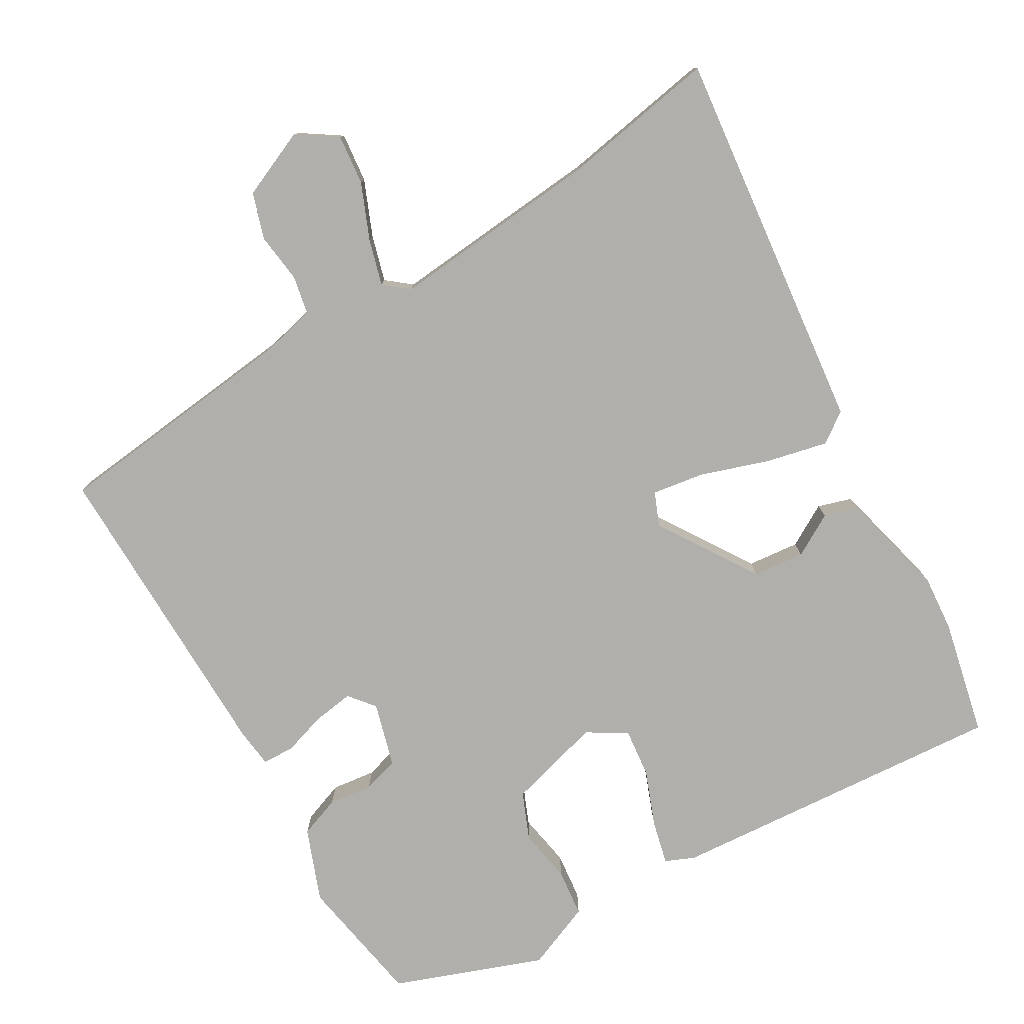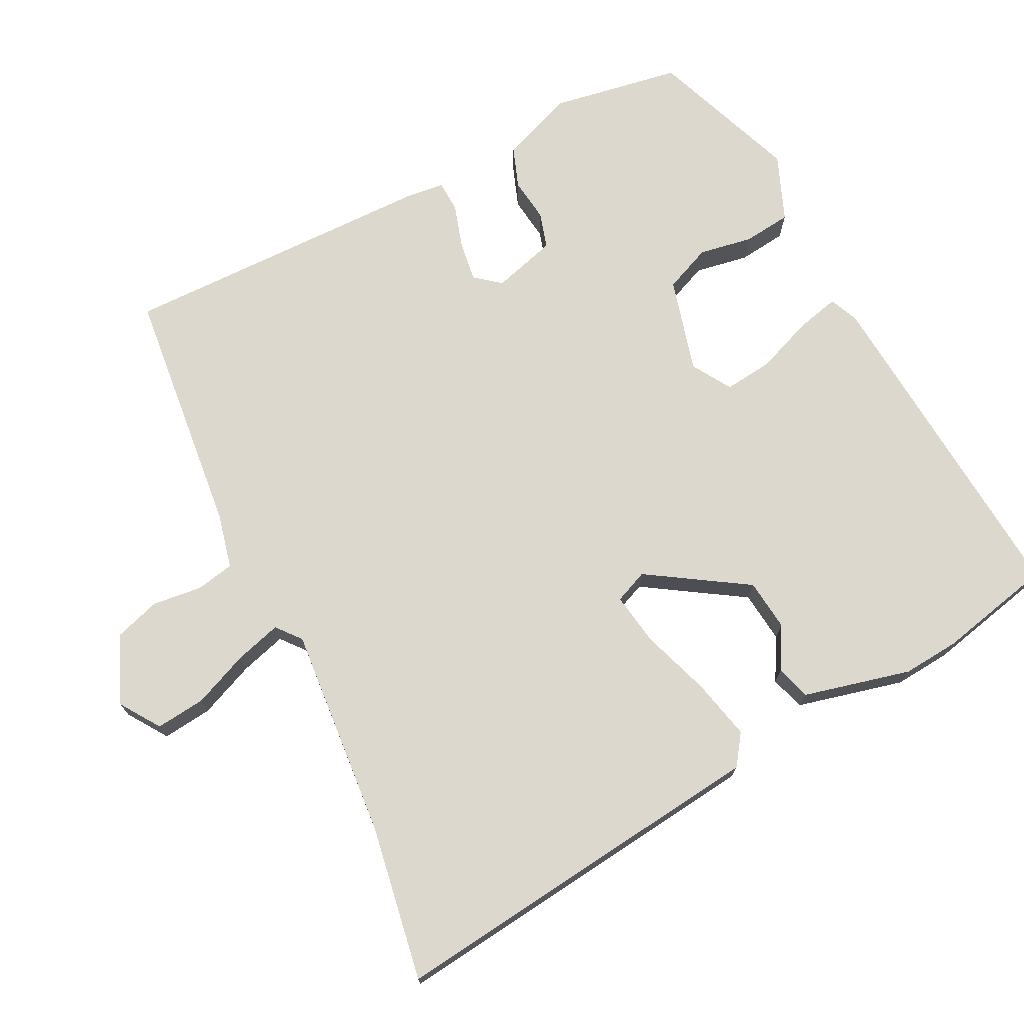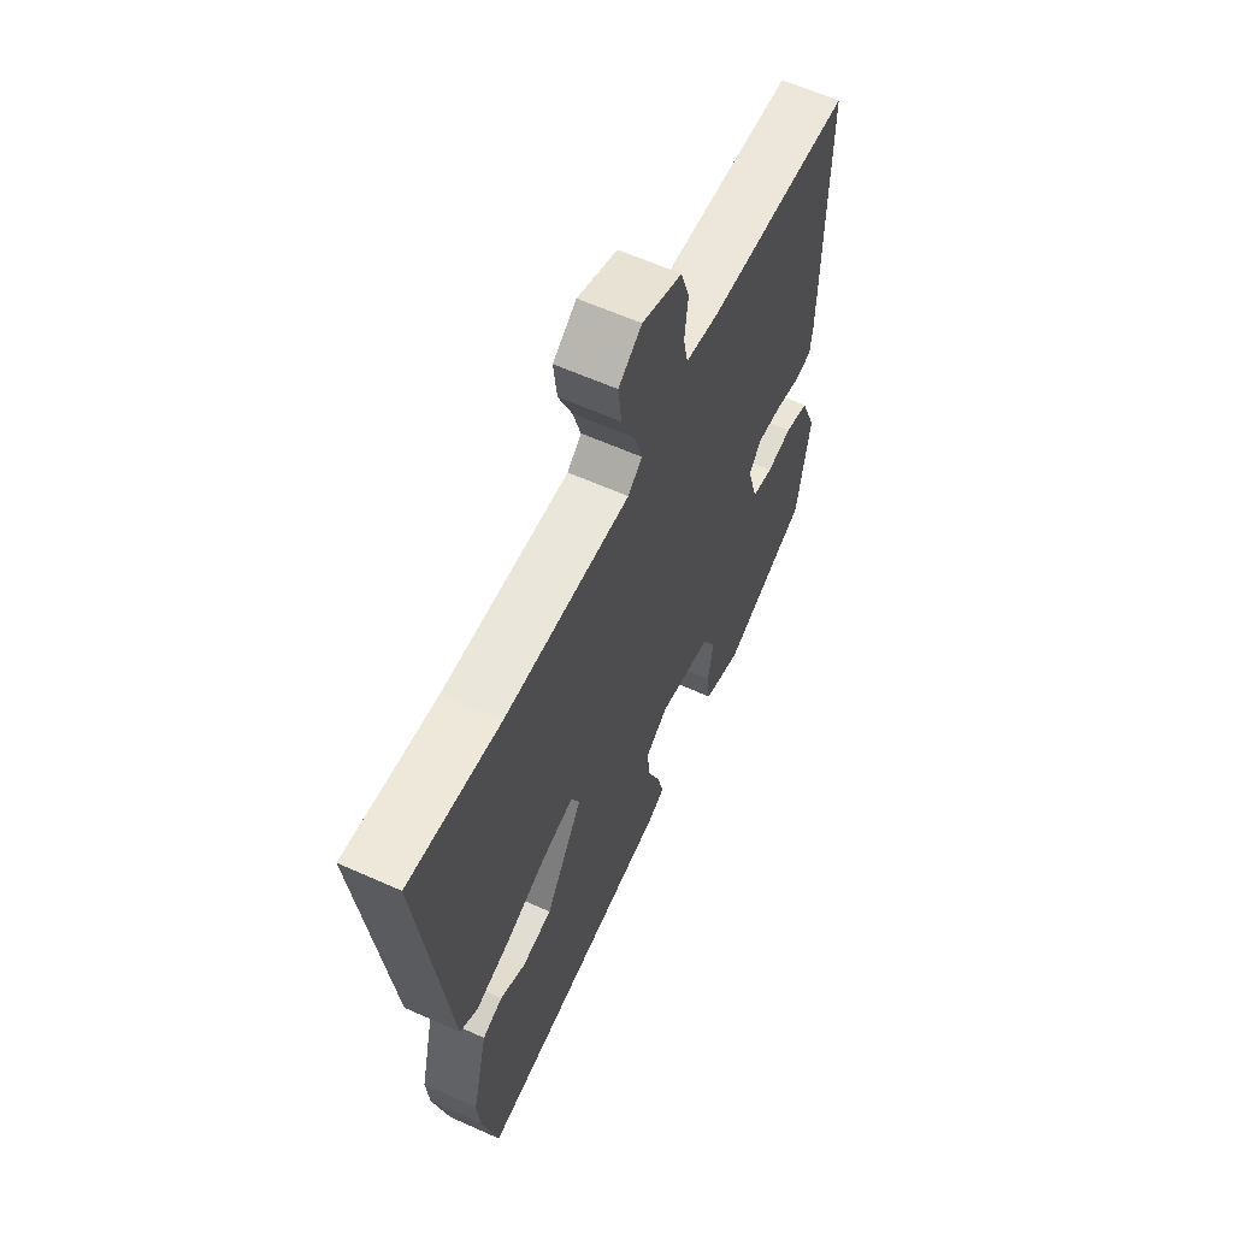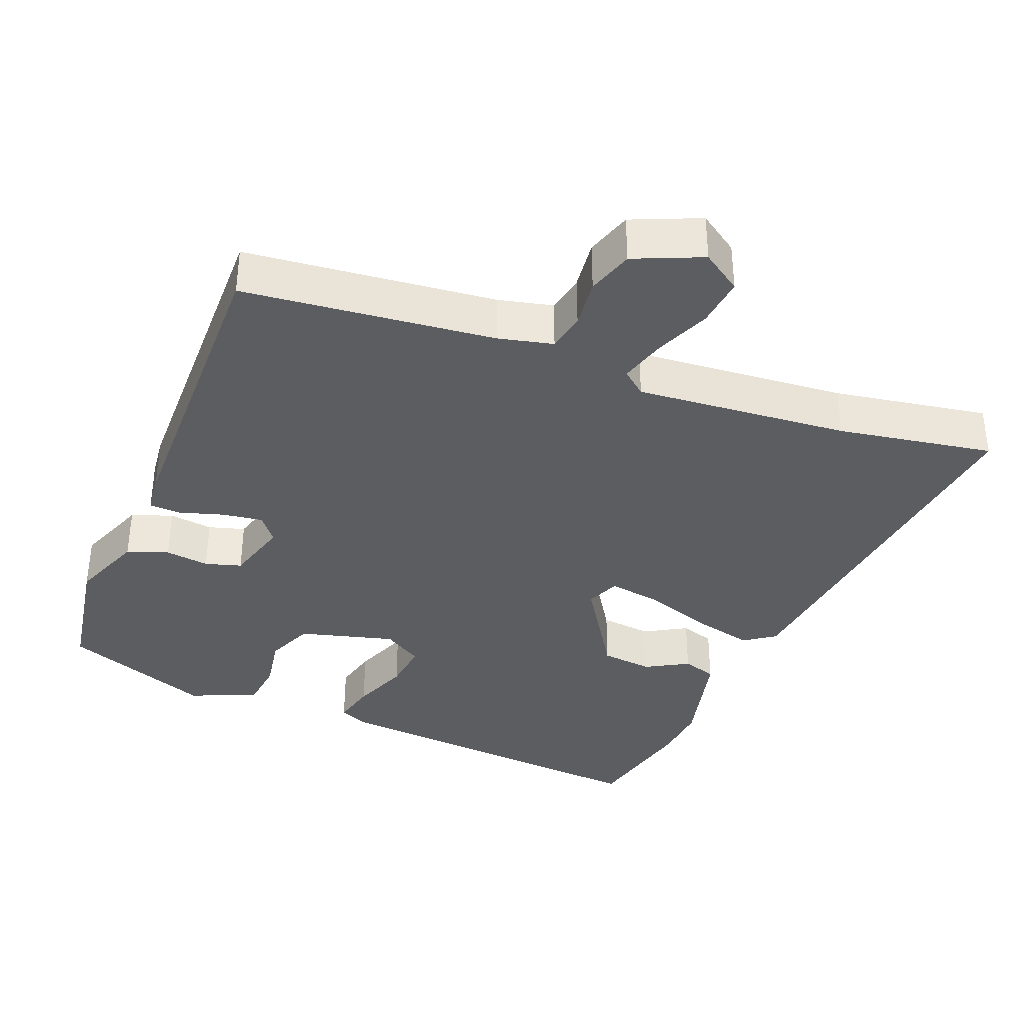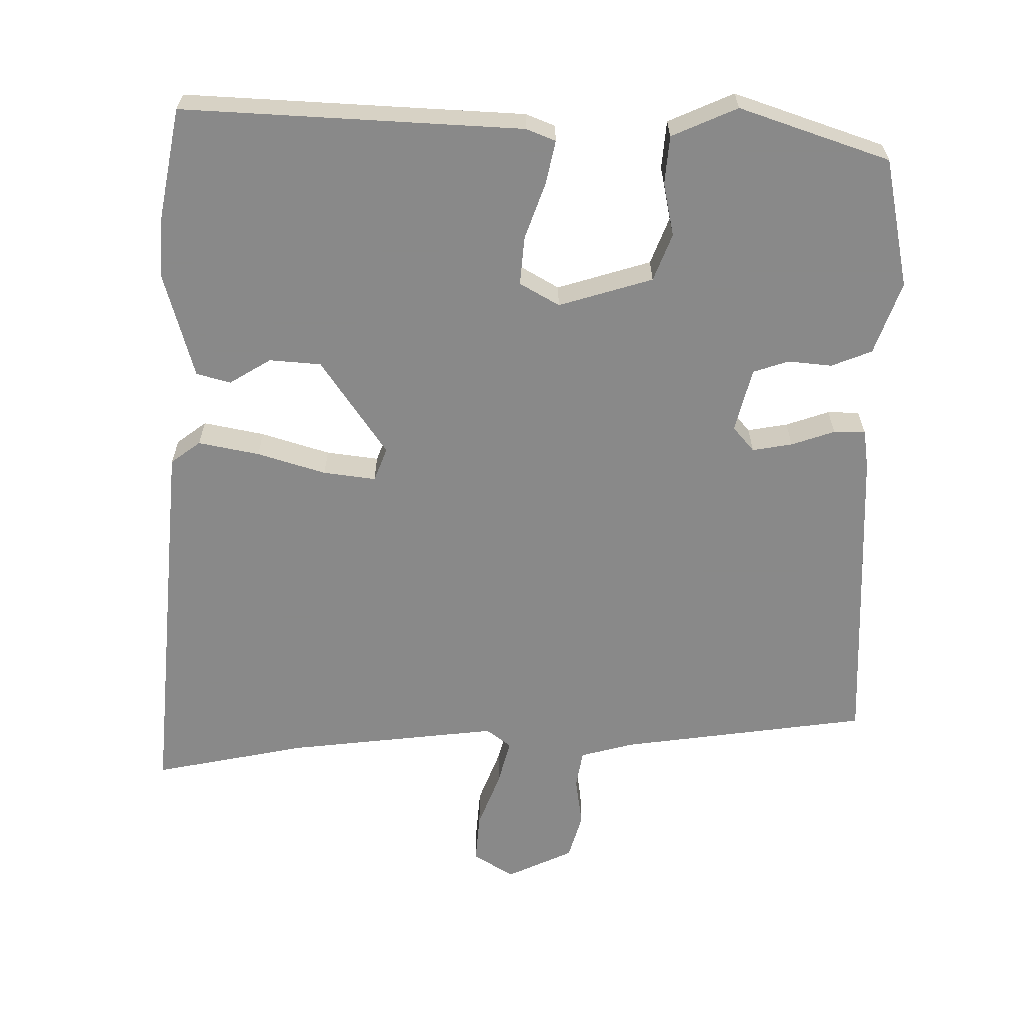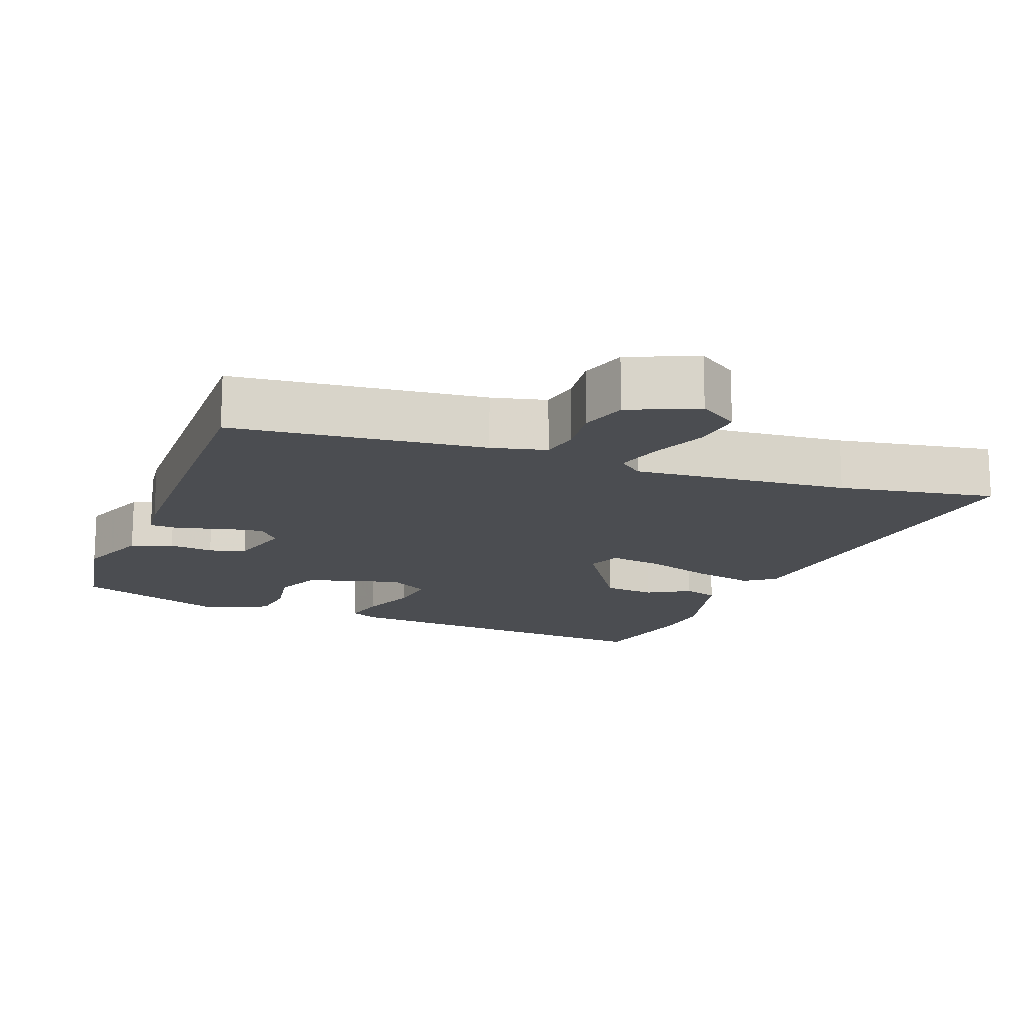
<metadata>
{"format":"obj","ext":"obj","renderer":"f3d","projection":"perspective","resolution":1024,"background":"white","views":[{"elev":-78.3,"azim":30.7,"up":"+Y"},{"elev":72.5,"azim":63.4,"up":"+Y"},{"elev":61.5,"azim":114.5,"up":"+Z"},{"elev":-36.7,"azim":-21.5,"up":"+Y"},{"elev":-63.0,"azim":-178.7,"up":"+Y"},{"elev":-15.7,"azim":-20.3,"up":"+Y"}]}
</metadata>
<code>
v 0.523 0.07 -0.399
v 0.486 0.07 -0.562
v 0.007 0.07 -0.523
v -0.034 0.07 -0.505
v -0.019 0.07 -0.444
v 0.012 0.07 -0.365
v 0.02 0.07 -0.296
v -0.035 0.07 -0.262
v -0.169 0.07 -0.298
v -0.197 0.07 -0.364
v -0.184 0.07 -0.44
v -0.192 0.07 -0.508
v -0.286 0.07 -0.546
v -0.496 0.07 -0.467
v -0.527 0.07 -0.282
v -0.487 0.07 -0.18
v -0.429 0.07 -0.159
v -0.367 0.07 -0.167
v -0.316 0.07 -0.152
v -0.29 0.07 -0.062
v -0.319 0.07 -0.026
v -0.376 0.07 -0.034
v -0.438 0.07 -0.053
v -0.483 0.07 -0.051
v -0.489 0.07 0.005
v -0.493 0.07 0.45
v -0.14 0.07 0.487
v -0.063 0.07 0.505
v -0.052 0.07 0.559
v -0.06 0.07 0.629
v -0.039 0.07 0.694
v 0.057 0.07 0.735
v 0.113 0.07 0.697
v 0.105 0.07 0.627
v 0.072 0.07 0.549
v 0.053 0.07 0.484
v 0.087 0.07 0.456
v 0.388 0.07 0.481
v 0.607 0.07 0.518
v 0.542 0.07 -0.026
v 0.499 0.07 -0.056
v 0.413 0.07 -0.036
v 0.317 0.07 -0.003
v 0.243 0.07 0.009
v 0.223 0.07 -0.038
v 0.312 0.07 -0.178
v 0.385 0.07 -0.186
v 0.445 0.07 -0.152
v 0.493 0.07 -0.167
v 0.53 0.07 -0.319
v 0.523 0 -0.399
v 0.486 0 -0.562
v 0.007 0 -0.523
v -0.034 0 -0.505
v -0.019 0 -0.444
v 0.012 0 -0.365
v 0.02 0 -0.296
v -0.035 0 -0.262
v -0.169 0 -0.298
v -0.197 0 -0.364
v -0.184 0 -0.44
v -0.192 0 -0.508
v -0.286 0 -0.546
v -0.496 0 -0.467
v -0.527 0 -0.282
v -0.487 0 -0.18
v -0.429 0 -0.159
v -0.367 0 -0.167
v -0.316 0 -0.152
v -0.29 0 -0.062
v -0.319 0 -0.026
v -0.376 0 -0.034
v -0.438 0 -0.053
v -0.483 0 -0.051
v -0.489 0 0.005
v -0.493 0 0.45
v -0.14 0 0.487
v -0.063 0 0.505
v -0.052 0 0.559
v -0.06 0 0.629
v -0.039 0 0.694
v 0.057 0 0.735
v 0.113 0 0.697
v 0.105 0 0.627
v 0.072 0 0.549
v 0.053 0 0.484
v 0.087 0 0.456
v 0.388 0 0.481
v 0.607 0 0.518
v 0.542 0 -0.026
v 0.499 0 -0.056
v 0.413 0 -0.036
v 0.317 0 -0.003
v 0.243 0 0.009
v 0.223 0 -0.038
v 0.312 0 -0.178
v 0.385 0 -0.186
v 0.445 0 -0.152
v 0.493 0 -0.167
v 0.53 0 -0.319
f 47 48 49 50
f 46 47 50 1
f 40 41 42 43
f 38 39 40 43
f 37 38 43 44
f 36 37 44 45
f 32 33 34 35
f 32 35 36
f 29 30 31 32
f 28 29 32 36
f 27 28 36 45
f 22 23 24 25
f 21 22 25 26
f 20 21 26 27
f 15 16 17 18
f 15 18 19
f 14 15 19
f 13 14 19
f 10 11 12 13
f 9 10 13 19
f 8 9 19 20
f 3 4 5 6
f 3 6 7
f 46 1 2 3
f 46 3 7
f 20 27 45 46
f 7 8 20 46
f 100 99 98 97
f 51 100 97 96
f 93 92 91 90
f 93 90 89 88
f 94 93 88 87
f 95 94 87 86
f 85 84 83 82
f 86 85 82
f 82 81 80 79
f 86 82 79 78
f 95 86 78 77
f 75 74 73 72
f 76 75 72 71
f 77 76 71 70
f 68 67 66 65
f 69 68 65
f 69 65 64
f 69 64 63
f 63 62 61 60
f 69 63 60 59
f 70 69 59 58
f 56 55 54 53
f 57 56 53
f 53 52 51 96
f 57 53 96
f 96 95 77 70
f 96 70 58 57
f 1 51 52 2
f 2 52 53 3
f 3 53 54 4
f 4 54 55 5
f 5 55 56 6
f 6 56 57 7
f 7 57 58 8
f 8 58 59 9
f 9 59 60 10
f 10 60 61 11
f 11 61 62 12
f 12 62 63 13
f 13 63 64 14
f 14 64 65 15
f 15 65 66 16
f 16 66 67 17
f 17 67 68 18
f 18 68 69 19
f 19 69 70 20
f 20 70 71 21
f 21 71 72 22
f 22 72 73 23
f 23 73 74 24
f 24 74 75 25
f 25 75 76 26
f 26 76 77 27
f 27 77 78 28
f 28 78 79 29
f 29 79 80 30
f 30 80 81 31
f 31 81 82 32
f 32 82 83 33
f 33 83 84 34
f 34 84 85 35
f 35 85 86 36
f 36 86 87 37
f 37 87 88 38
f 38 88 89 39
f 39 89 90 40
f 40 90 91 41
f 41 91 92 42
f 42 92 93 43
f 43 93 94 44
f 44 94 95 45
f 45 95 96 46
f 46 96 97 47
f 47 97 98 48
f 48 98 99 49
f 49 99 100 50
f 50 100 51 1

</code>
